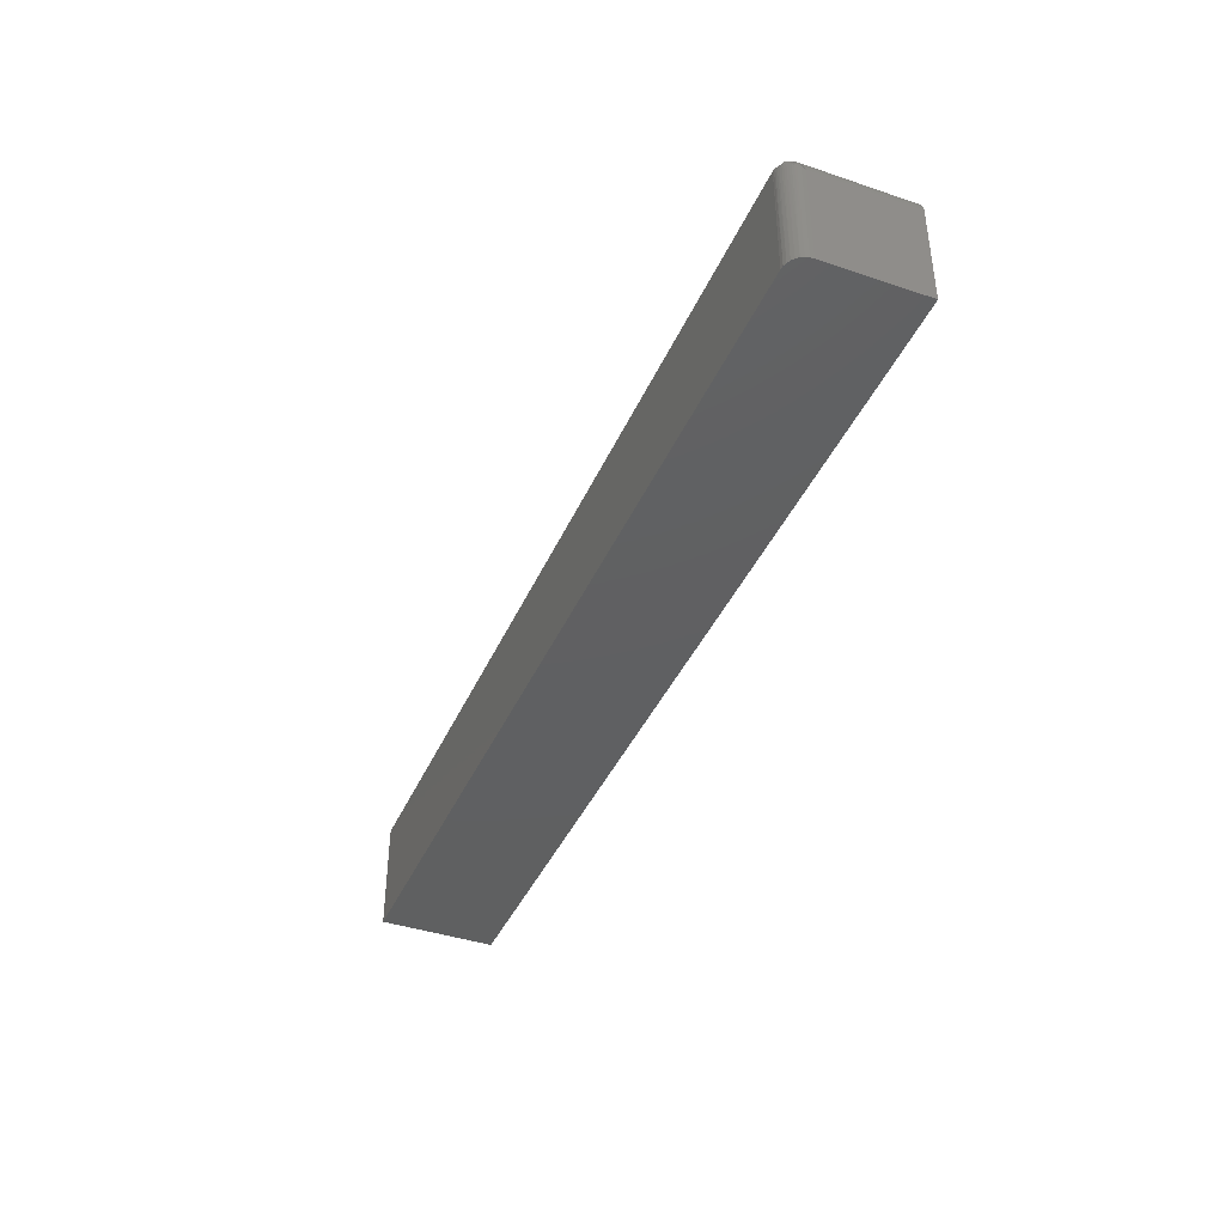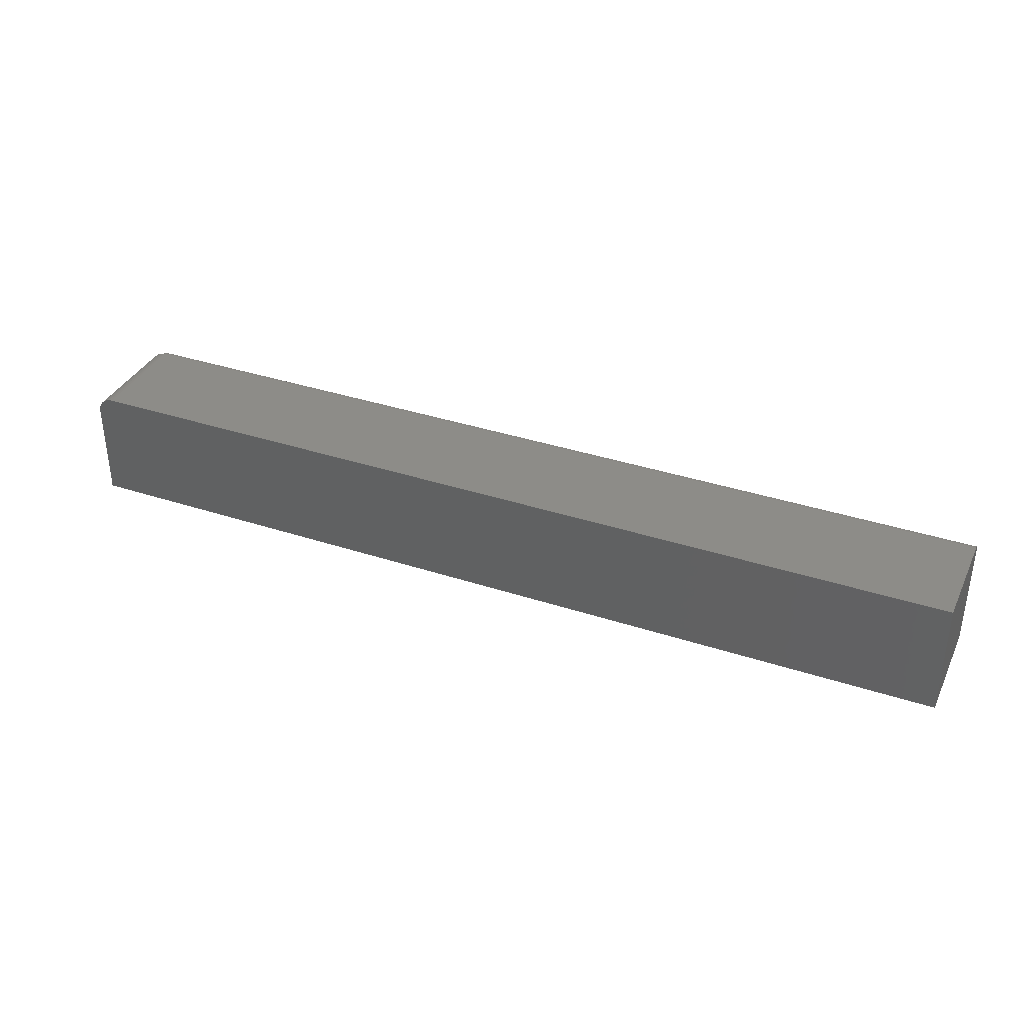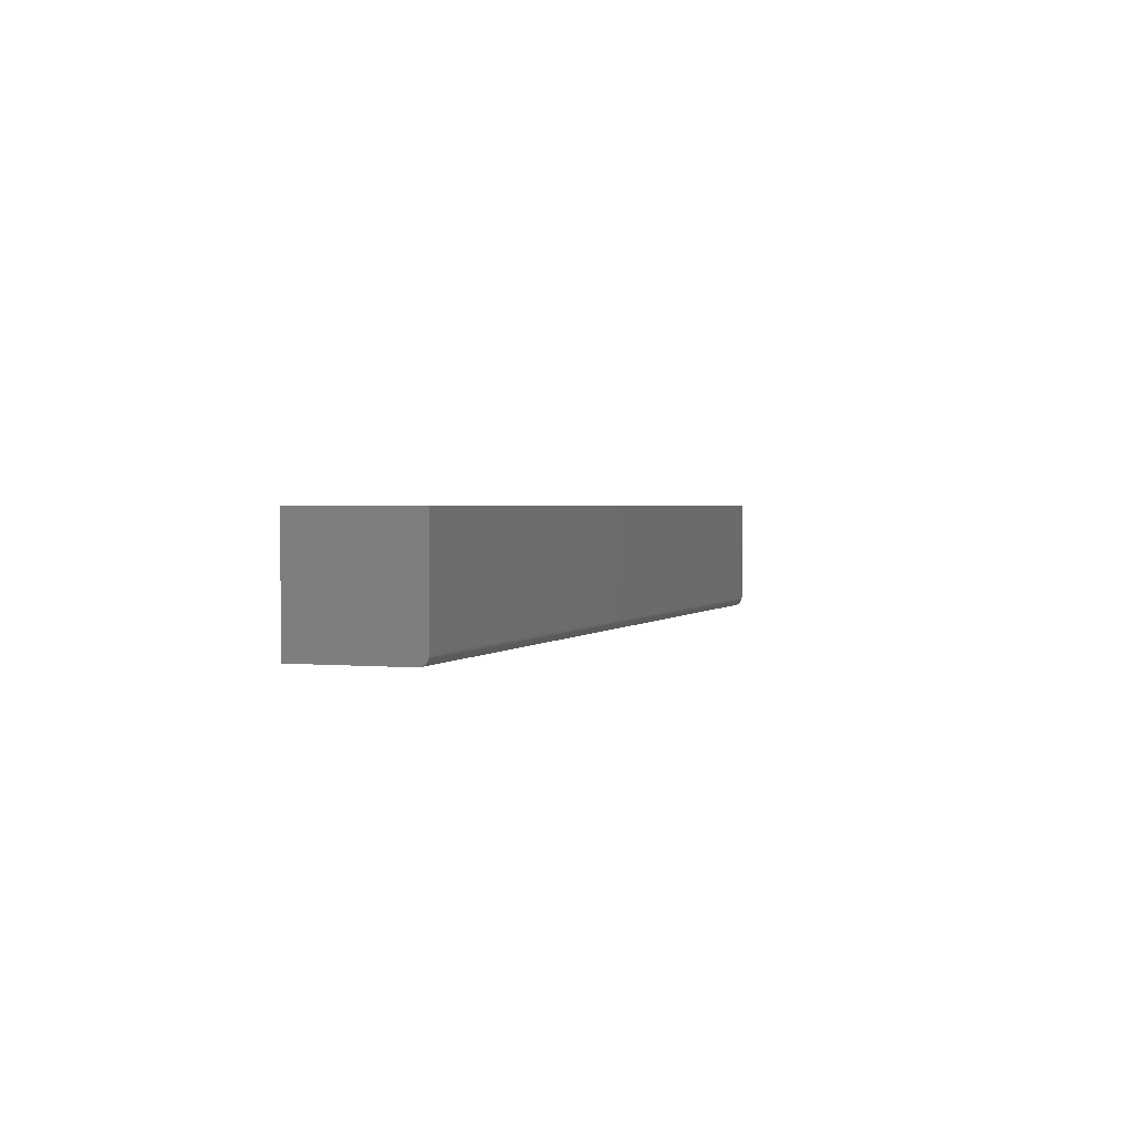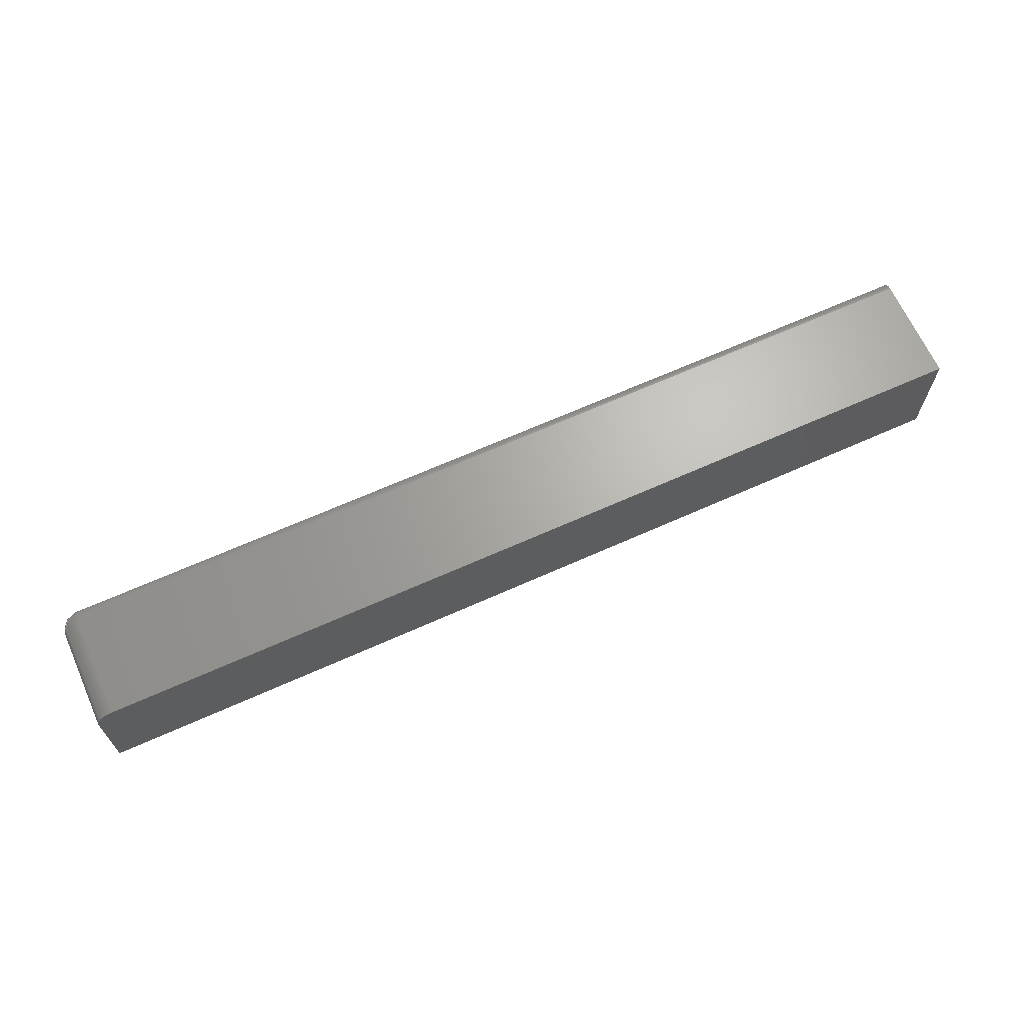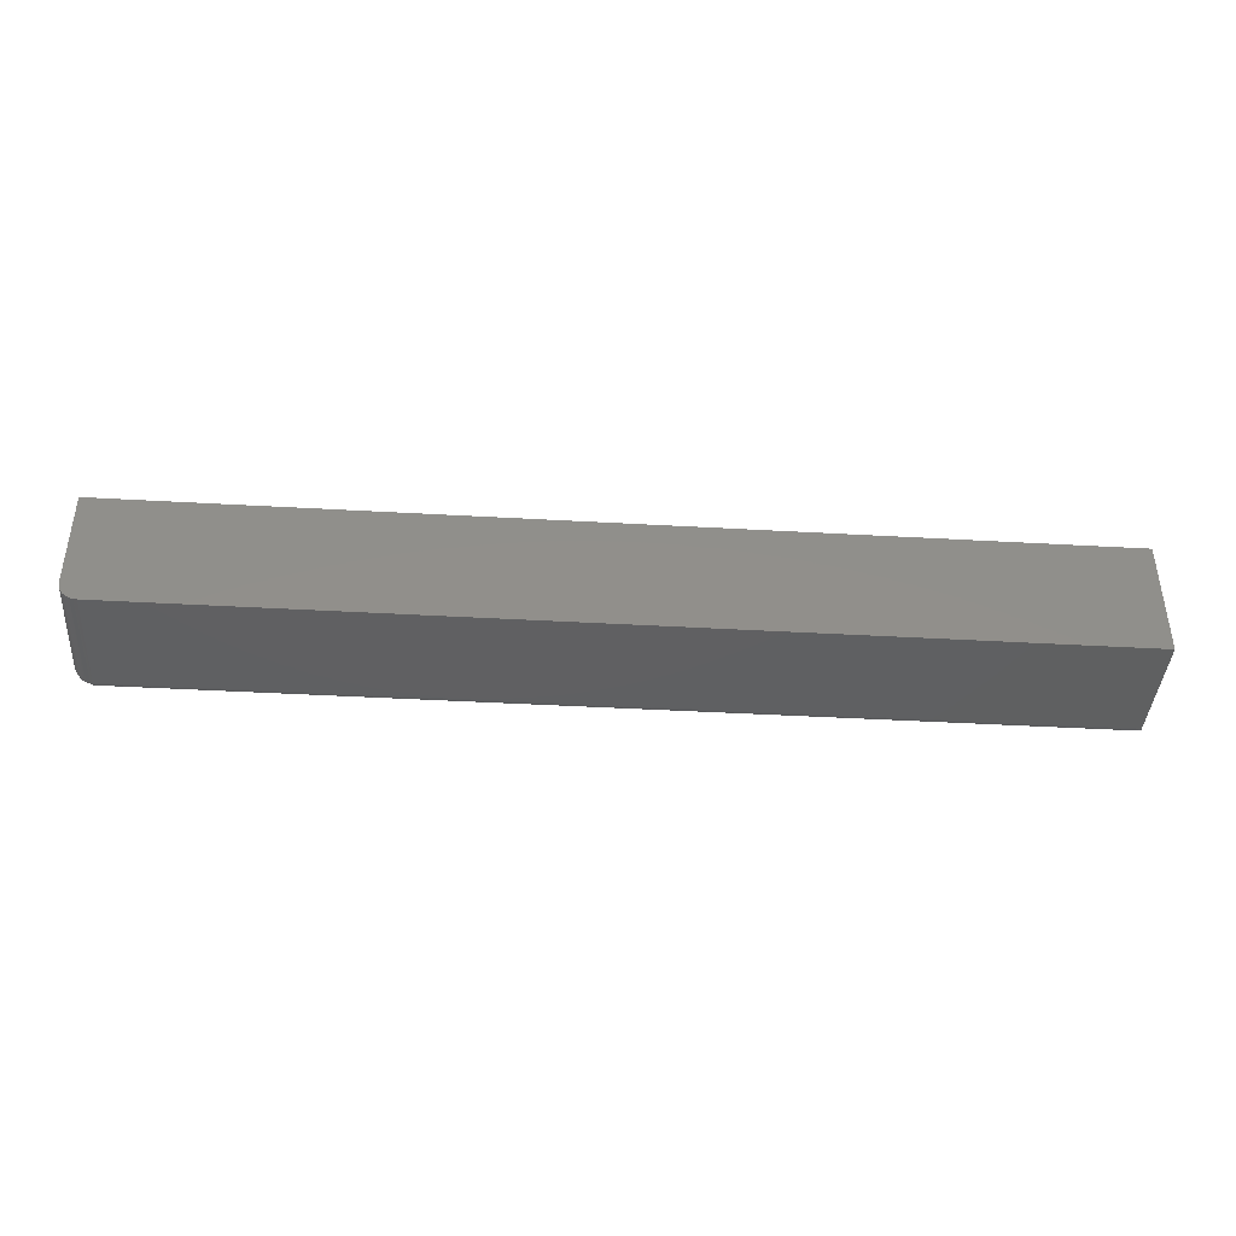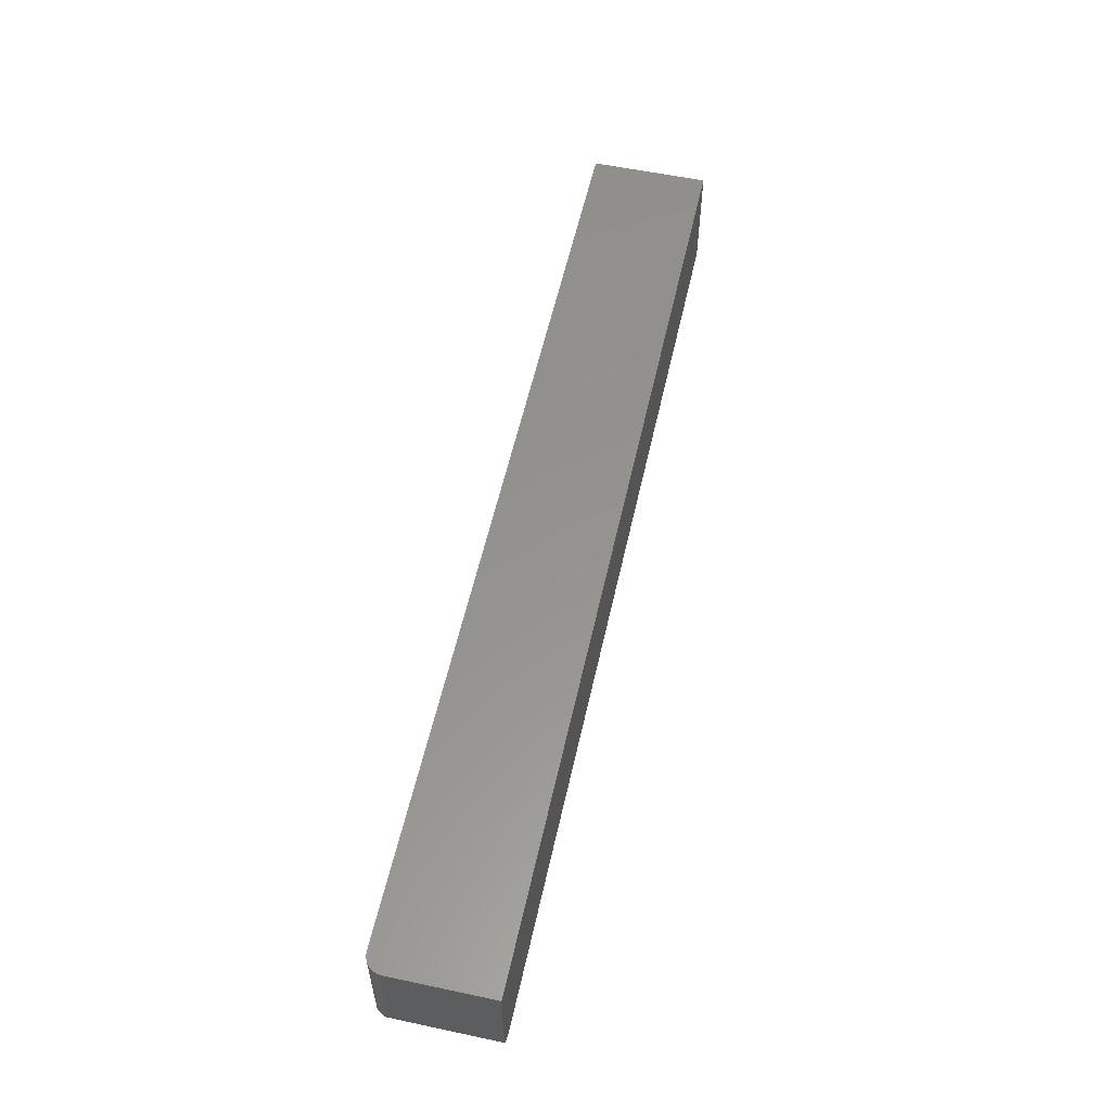
<metadata>
{"format":"stl","ext":"stl","renderer":"f3d","projection":"perspective","resolution":1024,"background":"white","views":[{"elev":-40.7,"azim":67.6,"up":"+Z"},{"elev":36.2,"azim":-156.7,"up":"+Z"},{"elev":1.8,"azim":-70.8,"up":"+Y"},{"elev":66.4,"azim":155.8,"up":"+Z"},{"elev":-40.9,"azim":176.0,"up":"+Y"},{"elev":56.7,"azim":102.5,"up":"+Y"}]}
</metadata>
<code>
# stl→obj: 74 verts, 144 faces
v 0.7344 -0.09375 0.1427
v -0.07031 -0.09375 0.1427
v 0.7344 -0.09527 0.1425
v -0.07031 -0.09527 0.1425
v 0.7344 -0.09674 0.1421
v -0.07031 -0.09674 0.1421
v 0.7344 -0.09809 0.1414
v -0.07031 -0.09809 0.1414
v 0.7344 -0.09927 0.1404
v -0.07031 -0.09927 0.1404
v 0.7344 -0.1002 0.1392
v -0.07031 -0.1002 0.1392
v 0.7344 -0.101 0.1379
v -0.07031 -0.101 0.1379
v 0.7344 -0.1014 0.1364
v -0.07031 -0.1014 0.1364
v 0.7344 -0.1016 0.1349
v -0.07031 -0.1016 0.1349
v -0.07031 -0.1016 0.03906
v 0.7344 -0.1016 0.03906
v 0.7344 5.114e-17 0.1427
v -0.07031 6.471e-18 0.1427
v 0.75 -0.08594 0.03906
v 0.75 4.554e-17 0.03906
v 0.75 -0.08594 0.1271
v 0.75 5.103e-17 0.1271
v -0.07031 0 0.03906
v 0.7454 5.147e-17 0.1381
v 0.7374 5.129e-17 0.1424
v 0.7404 5.14e-17 0.1415
v 0.7431 5.146e-17 0.14
v 0.7474 5.143e-17 0.1357
v 0.7488 5.134e-17 0.133
v 0.7497 5.121e-17 0.1301
v 0.7497 -0.08899 0.03906
v 0.7488 -0.09192 0.03906
v 0.7474 -0.09462 0.03906
v 0.7454 -0.09699 0.03906
v 0.7431 -0.09893 0.03906
v 0.7404 -0.1004 0.03906
v 0.7374 -0.1013 0.03906
v 0.7361 -0.1015 0.1348
v 0.7497 -0.08895 0.1286
v 0.749 -0.09156 0.1299
v 0.7483 -0.09312 0.1306
v 0.7474 -0.09458 0.1314
v 0.7464 -0.09595 0.1321
v 0.7452 -0.09719 0.1327
v 0.7439 -0.0983 0.1332
v 0.7425 -0.09927 0.1337
v 0.741 -0.1001 0.1341
v 0.7378 -0.1012 0.1347
v 0.7394 -0.1007 0.1344
v 0.7497 -0.08744 0.1301
v 0.7361 -0.0937 0.1426
v 0.7378 -0.09356 0.1423
v 0.7394 -0.09333 0.1418
v 0.7425 -0.0926 0.1404
v 0.7439 -0.09212 0.1394
v 0.7452 -0.09156 0.1383
v 0.7464 -0.09094 0.1371
v 0.7474 -0.09026 0.1357
v 0.7483 -0.08953 0.1342
v 0.749 -0.08875 0.1327
v 0.741 -0.09301 0.1412
v 0.7435 -0.09625 0.1384
v 0.7434 -0.09511 0.1393
v 0.7486 -0.09231 0.1316
v 0.7487 -0.09143 0.1325
v 0.7486 -0.09049 0.1334
v 0.743 -0.09388 0.1399
v 0.743 -0.09881 0.135
v 0.7434 -0.09813 0.1362
v 0.7435 -0.09727 0.1374
f 1 2 3
f 3 2 4
f 3 4 5
f 5 4 6
f 5 6 7
f 7 6 8
f 7 8 9
f 9 8 10
f 9 10 11
f 11 10 12
f 11 12 13
f 13 12 14
f 13 14 15
f 15 14 16
f 15 16 17
f 17 16 18
f 19 20 18
f 18 20 17
f 1 21 2
f 2 21 22
f 23 24 25
f 25 24 26
f 24 27 26
f 28 21 29
f 28 29 30
f 28 30 31
f 22 21 28
f 22 28 32
f 22 32 33
f 22 33 34
f 22 34 26
f 22 26 27
f 23 35 36
f 24 23 36
f 24 36 37
f 24 37 38
f 24 38 39
f 24 39 40
f 24 40 41
f 24 41 20
f 24 20 19
f 24 19 27
f 17 41 42
f 17 20 41
f 23 43 35
f 23 25 43
f 35 43 44
f 35 44 36
f 36 44 45
f 36 45 37
f 37 45 46
f 37 46 47
f 37 47 38
f 38 47 48
f 38 48 49
f 38 49 39
f 39 49 50
f 39 50 51
f 39 51 40
f 41 52 42
f 52 41 53
f 53 41 40
f 53 40 51
f 25 34 54
f 25 26 34
f 21 55 29
f 21 1 55
f 29 55 56
f 29 56 57
f 29 57 30
f 31 58 59
f 31 59 60
f 31 60 28
f 28 60 61
f 28 61 62
f 28 62 32
f 32 62 63
f 32 63 64
f 32 64 33
f 33 64 54
f 33 54 34
f 58 31 65
f 65 31 30
f 65 30 57
f 66 67 5
f 7 66 5
f 44 43 68
f 45 44 68
f 69 70 67
f 66 69 67
f 71 58 65
f 71 65 57
f 71 57 56
f 71 56 55
f 71 55 1
f 71 1 3
f 71 3 5
f 71 5 67
f 71 67 70
f 15 17 42
f 15 42 52
f 15 52 53
f 15 53 51
f 15 51 50
f 15 50 72
f 25 54 64
f 25 64 63
f 25 63 70
f 25 70 69
f 25 69 68
f 25 68 43
f 70 63 62
f 70 62 61
f 70 61 60
f 70 60 59
f 70 59 58
f 70 58 71
f 72 50 49
f 72 49 48
f 72 48 47
f 72 47 46
f 72 46 45
f 72 45 68
f 72 68 73
f 7 9 66
f 66 9 11
f 66 11 74
f 74 11 13
f 74 13 73
f 73 13 15
f 73 15 72
f 66 74 69
f 69 74 73
f 69 73 68
f 27 19 18
f 27 18 16
f 27 16 14
f 27 14 12
f 27 12 10
f 27 10 8
f 27 8 6
f 27 6 4
f 27 4 2
f 27 2 22

</code>
